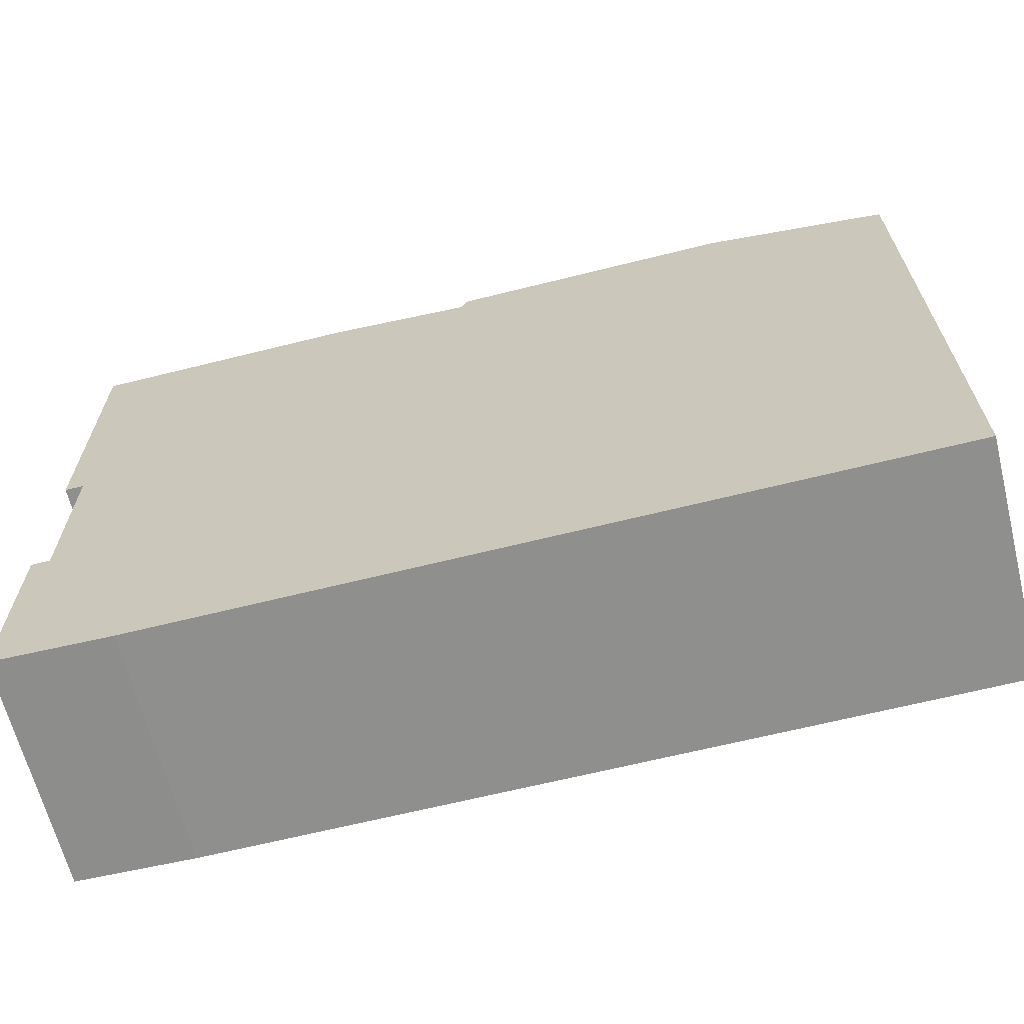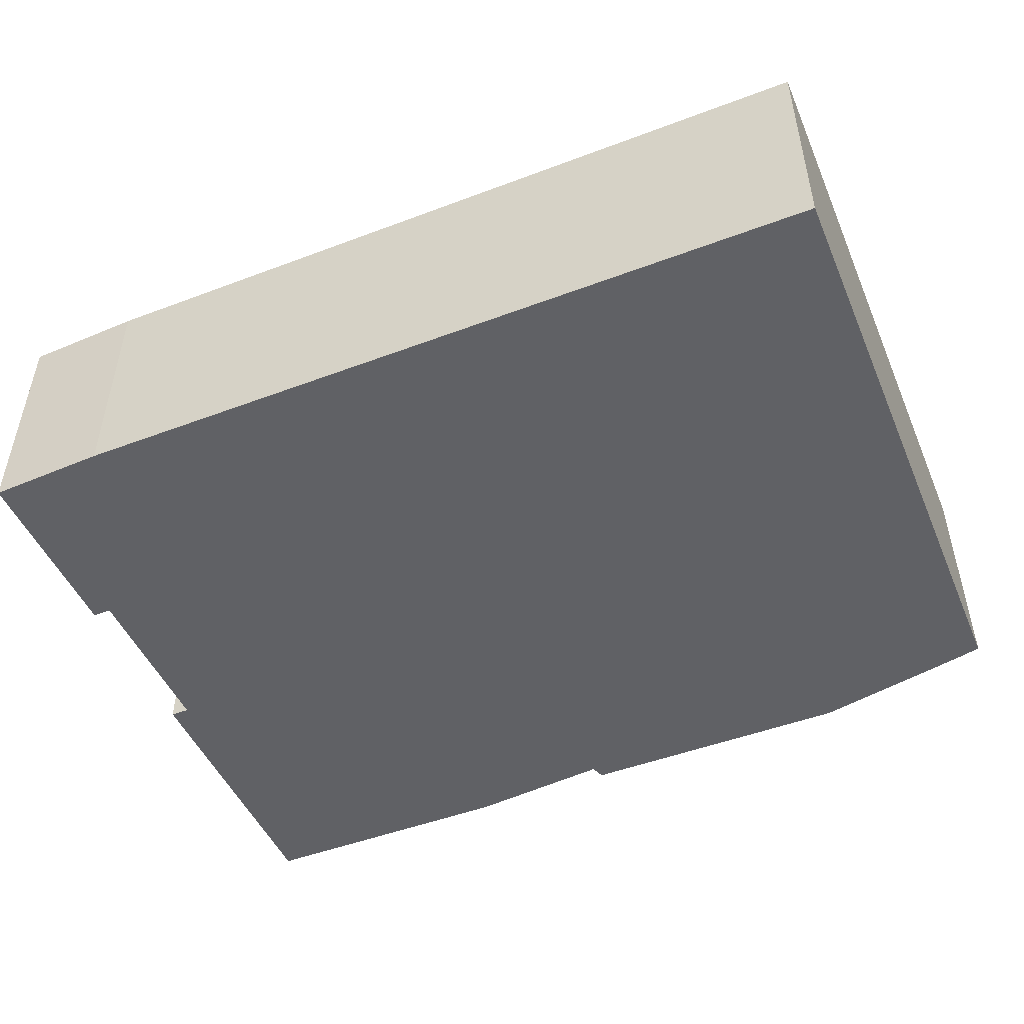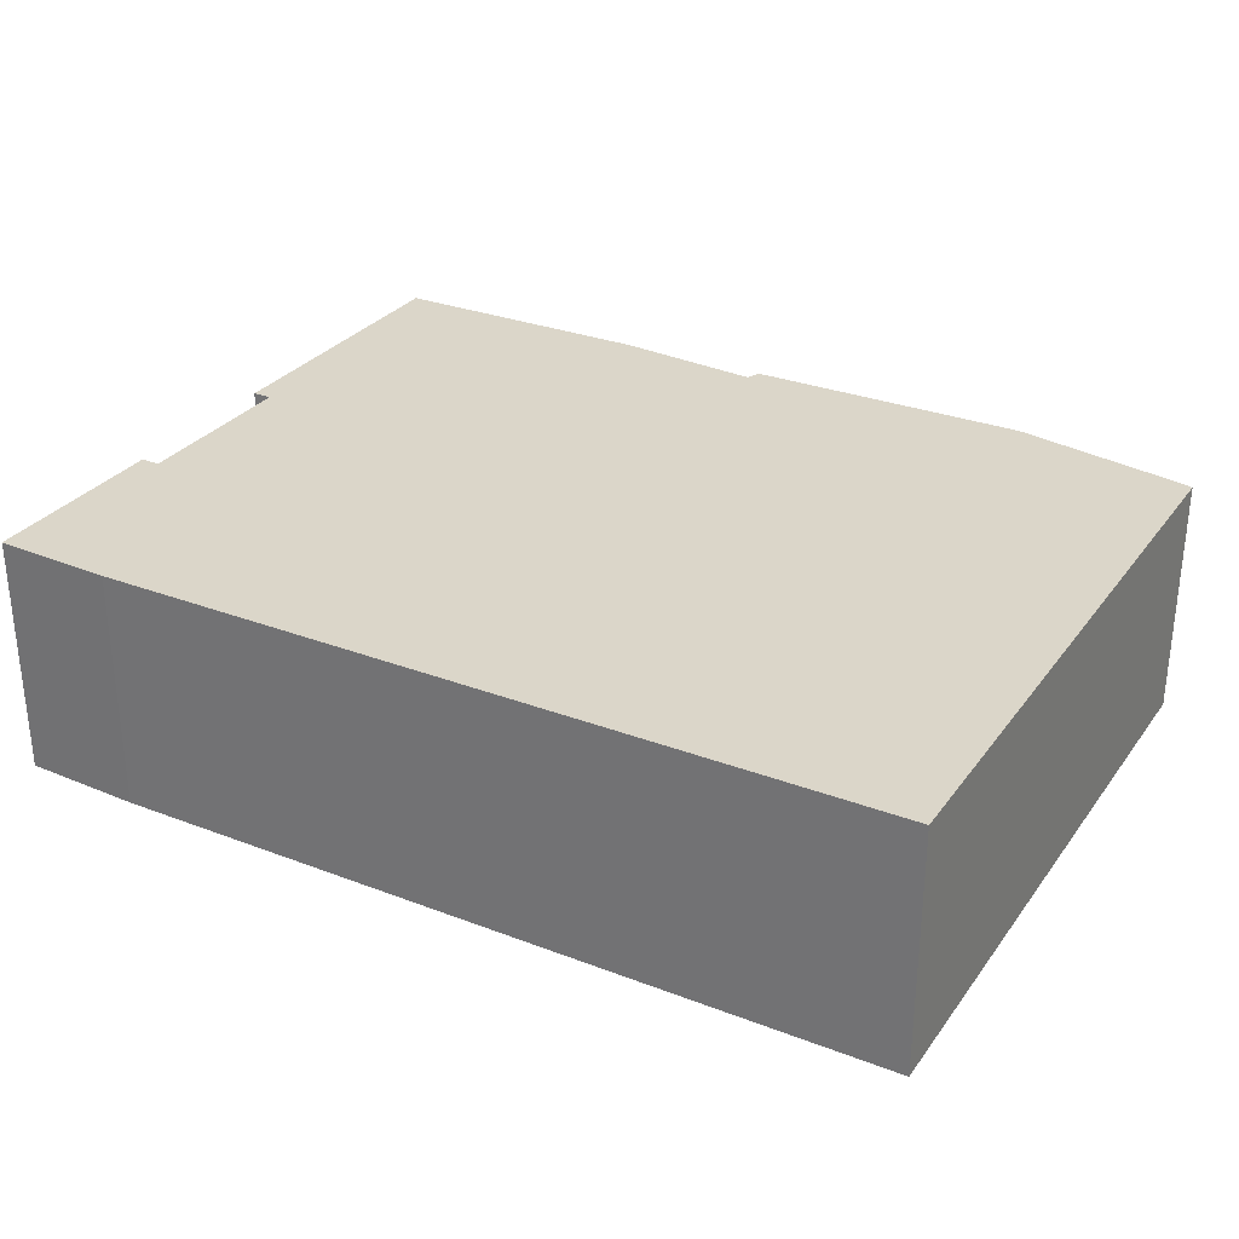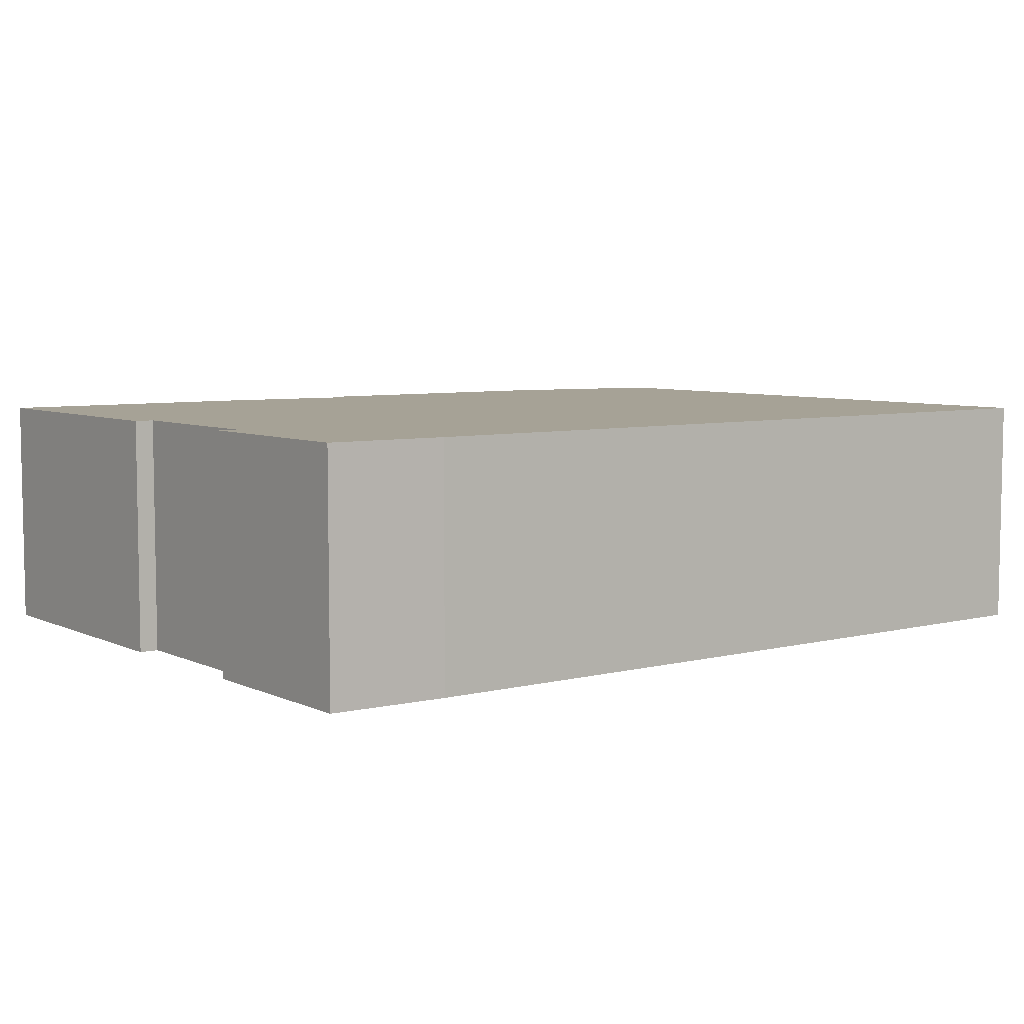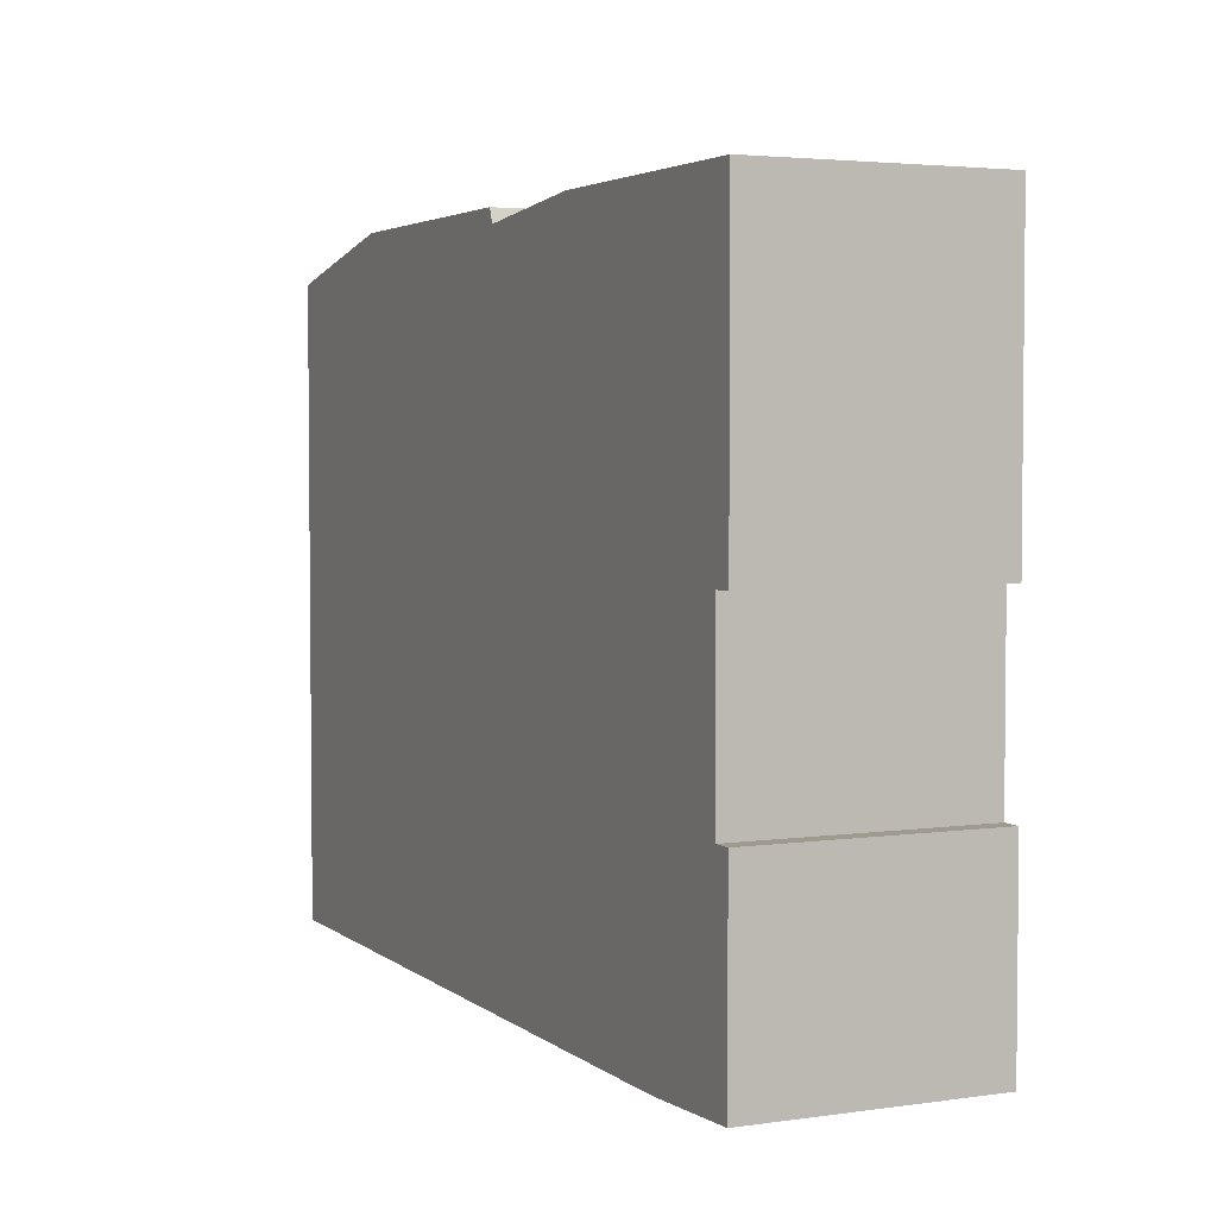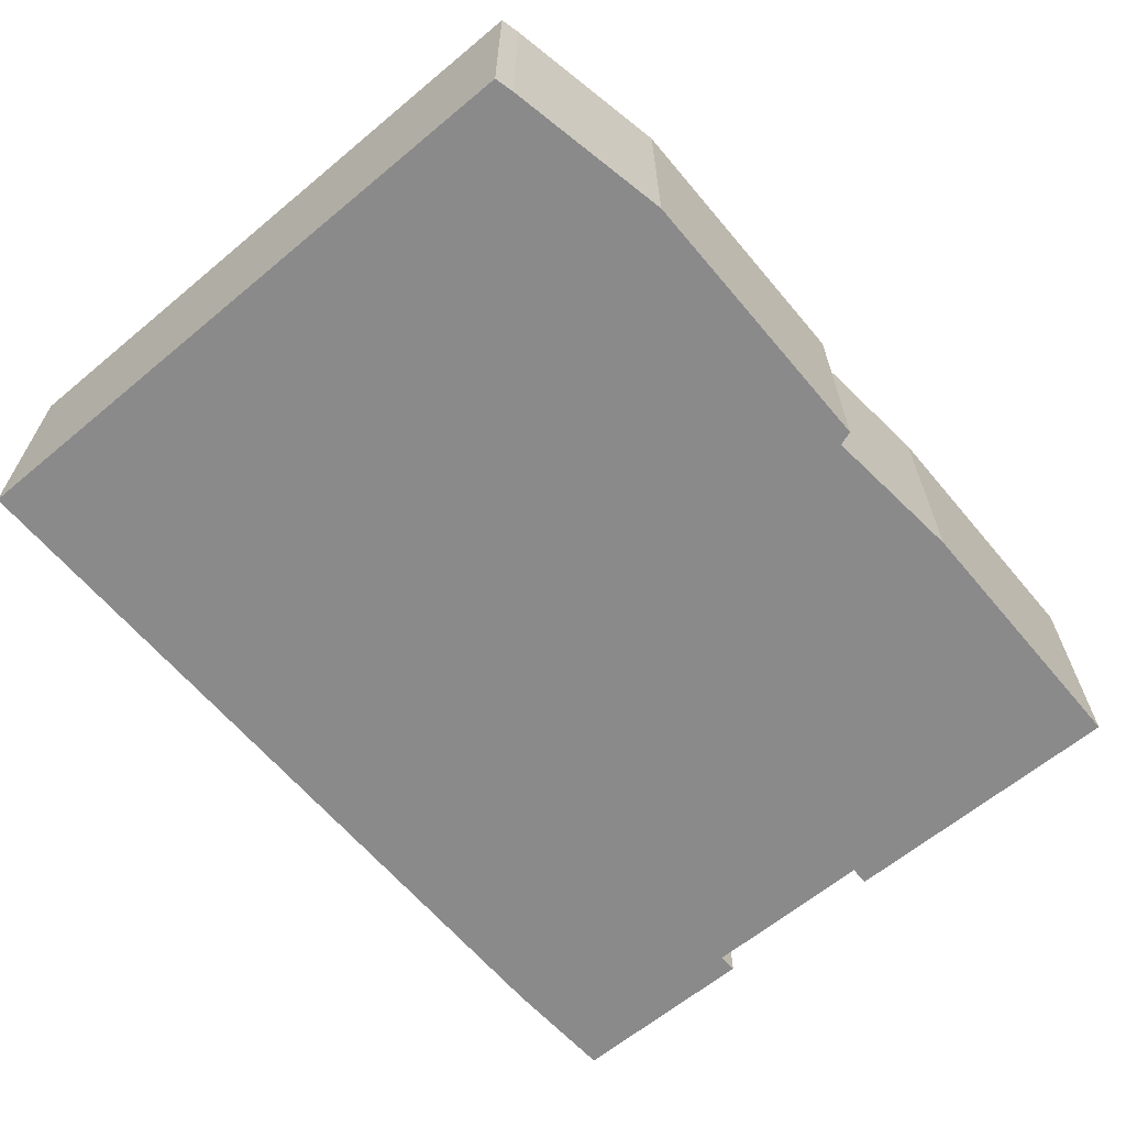
<metadata>
{"format":"obj","ext":"obj","renderer":"f3d","projection":"perspective","resolution":1024,"background":"white","views":[{"elev":-65.3,"azim":14.1,"up":"+Y"},{"elev":-48.6,"azim":22.8,"up":"+Z"},{"elev":29.7,"azim":29.3,"up":"+Z"},{"elev":6.3,"azim":-36.9,"up":"+Z"},{"elev":3.6,"azim":-115.1,"up":"+Y"},{"elev":-63.6,"azim":130.0,"up":"+Z"}]}
</metadata>
<code>
g sbg_lostsector_dn_box20_m
v -0.06 1.38 0
v -0.37 1.41 0
v -0.94 1.41 0
v -0.94 0.79 0
v -0.9 0.79 0
v -0.9 0.42 0
v -0.94 0.42 0
v -0.94 0.01 0
v -0.69 0 0
v 0.94 0 0
v 0.94 1.33 0
v 0.9 1.34 0
v 0.55 1.41 0
v -0.05 1.41 0
v -0.06 1.38 0.5
v -0.37 1.41 0.5
v -0.94 1.41 0.5
v -0.94 0.79 0.5
v -0.9 0.79 0.5
v -0.9 0.42 0.5
v -0.94 0.42 0.5
v -0.94 0.01 0.5
v -0.69 0 0.5
v 0.94 0 0.5
v 0.94 1.33 0.5
v 0.9 1.34 0.5
v 0.55 1.41 0.5
v -0.05 1.41 0.5
g sbg_lostsector_dn_box20_m_0
f 14 13 1
f 1 13 10
f 12 11 10
f 9 8 6
f 8 7 6
f 9 6 1
f 6 5 1
f 5 4 3
f 5 3 2
f 5 2 1
f 10 9 1
f 13 12 10
f 14 27 13
f 27 14 28
f 1 28 14
f 28 1 15
f 11 24 10
f 24 11 25
f 12 25 11
f 25 12 26
f 9 22 8
f 22 9 23
f 7 20 6
f 20 7 21
f 8 21 7
f 21 8 22
f 6 19 5
f 19 6 20
f 4 17 3
f 17 4 18
f 5 18 4
f 18 5 19
f 3 16 2
f 16 3 17
f 2 15 1
f 15 2 16
f 10 23 9
f 23 10 24
f 13 26 12
f 26 13 27
f 15 27 28
f 24 27 15
f 24 25 26
f 20 22 23
f 20 21 22
f 15 20 23
f 15 19 20
f 17 18 19
f 16 17 19
f 15 16 19
f 15 23 24
f 24 26 27

</code>
